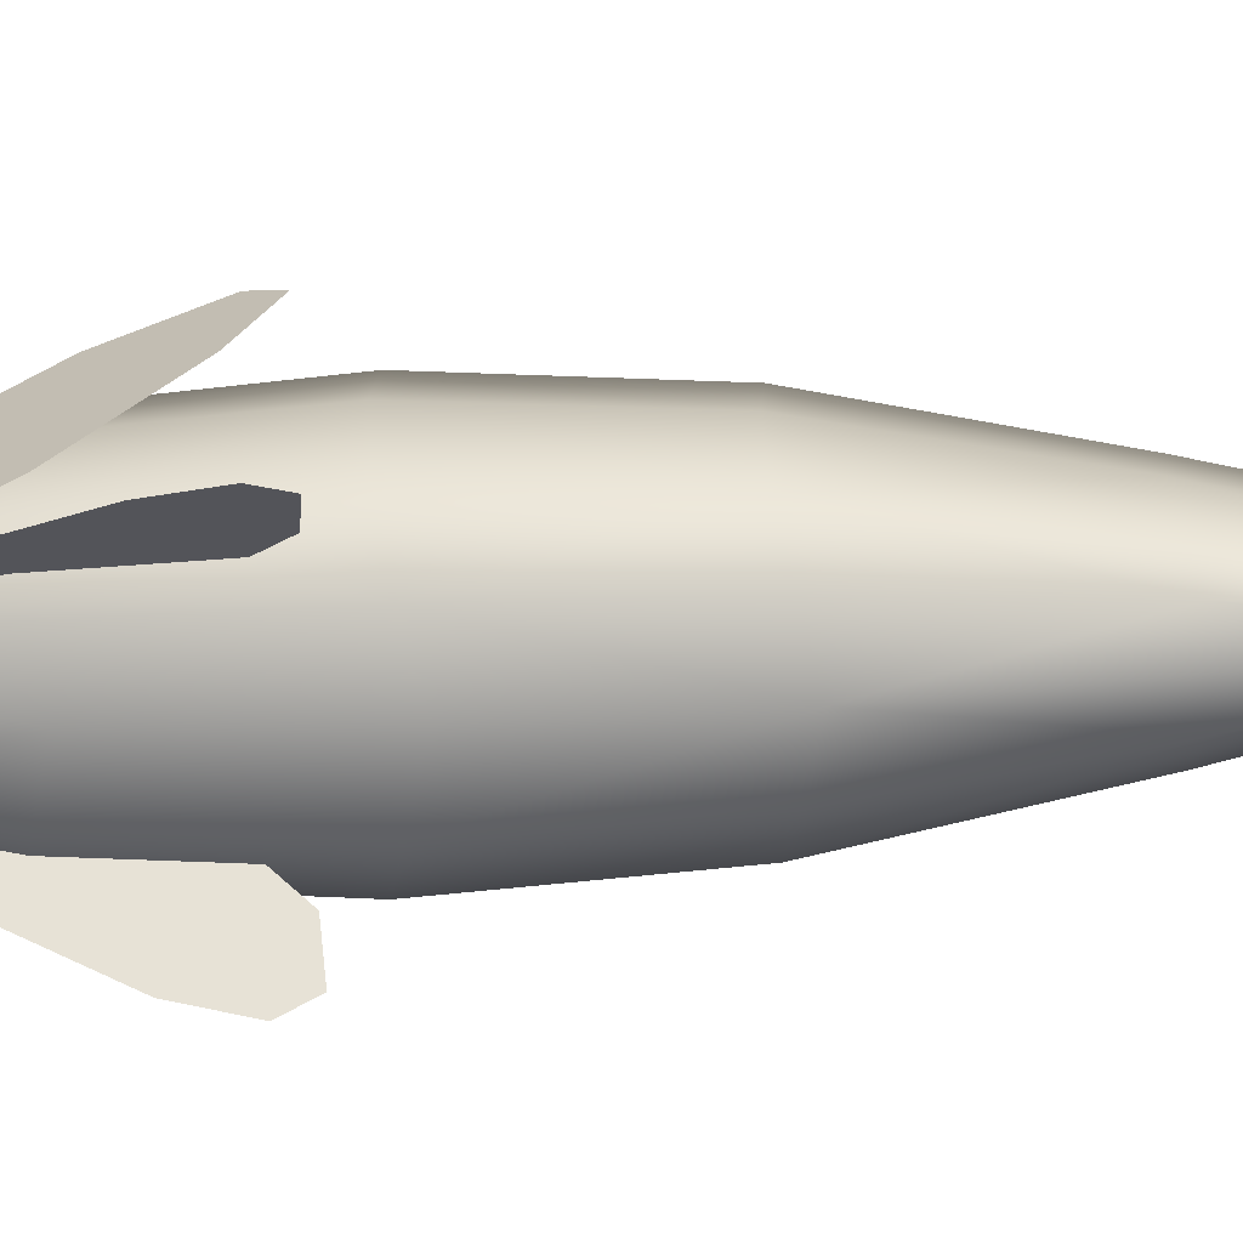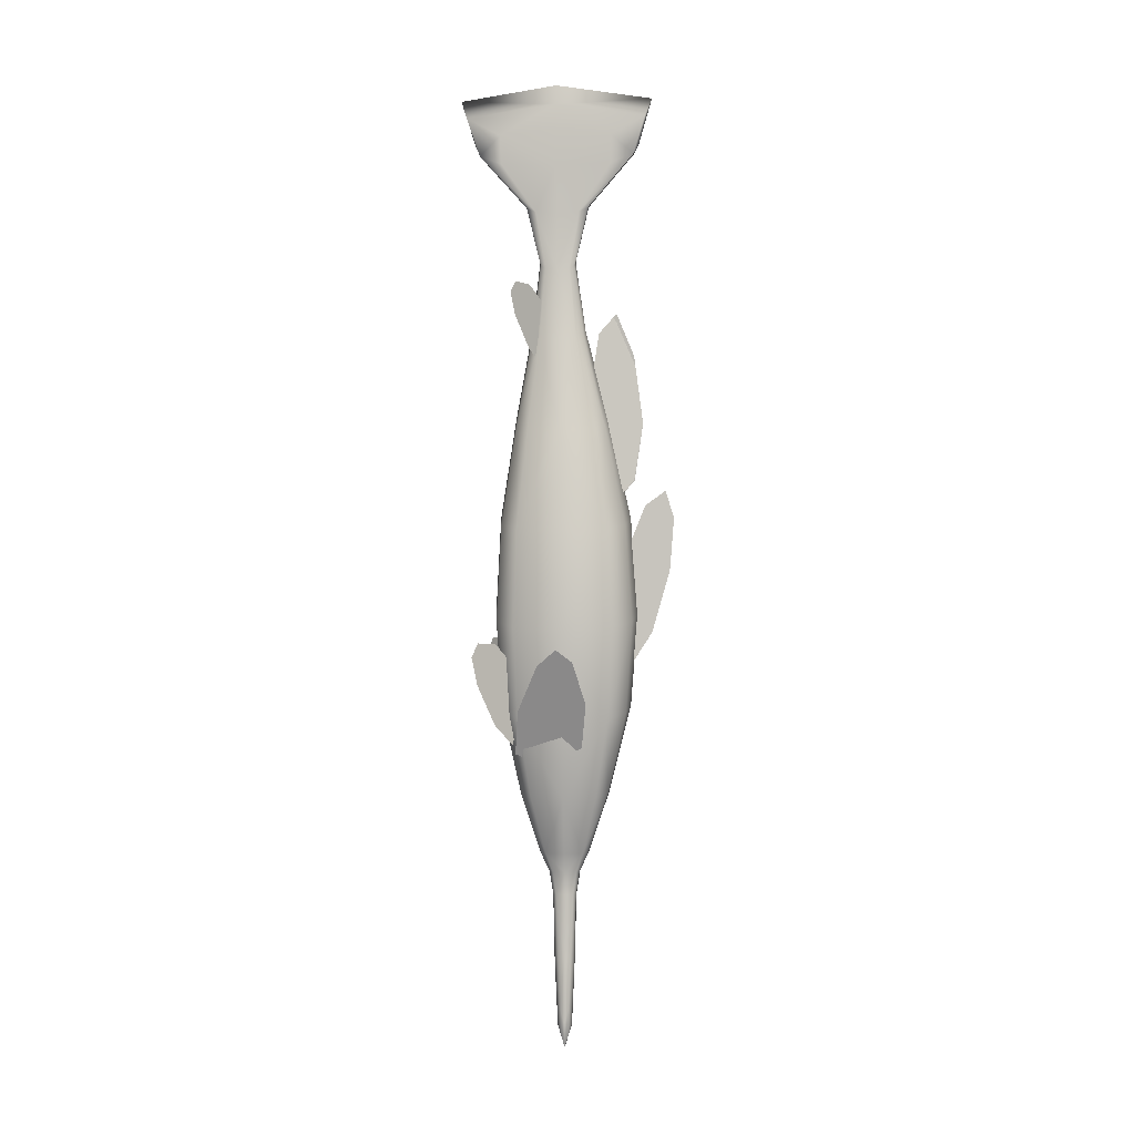
<metadata>
{"format":"obj","ext":"obj","renderer":"f3d","projection":"perspective","resolution":1024,"background":"white","views":[{"elev":-70.8,"azim":92.0,"up":"+Z"},{"elev":0.8,"azim":-85.3,"up":"+Y"}]}
</metadata>
<code>
g LongNoseFish
v 0.05221 -0.3307 0.5621
v 0.09141 -0.337 0.594
v 0.1338 -0.11 0.56
v 0.1046 -0.3391 0.6847
v 0.04825 -0.4984 0.6306
v 0.05535 -0.4984 0.684
v 0.03472 -0.5547 0.6836
v 0.04862 -0.4984 0.7368
v 0.03018 -0.5552 0.65
v 0.02766 -0.6199 0.6591
v 0.0172 -0.5569 0.6401
v 0.03186 -0.6193 0.6833
v 0.03594 -0.8038 0.6831
v 0.0281 -0.6199 0.707
v 0.0312 -0.8047 0.665
v 0.03072 -0.9419 0.6701
v 0.03059 -0.5552 0.7166
v 0.01753 -0.5569 0.7246
v 0.02782 -0.4983 0.751
v 0.05237 -0.3306 0.807
v 0.09161 -0.337 0.7754
v 0.1338 -0.11 0.8111
v 0.07647 -0.09719 0.86
v 0.08541 0.1586 0.8776
v 0.01611 -0.6215 0.7146
v 0.01817 -0.8073 0.7081
v 0 -0.6236 0.714
v 0 -0.8108 0.7104
v 0 -0.9973 0.7021
v 0.1529 -0.1143 0.6854
v 0.1708 0.1387 0.6856
v 0.1495 0.1437 0.823
v 0.135 0.4161 0.8079
v 0.07712 0.4303 0.8578
v 0.04954 0.7112 0.7983
v 0.1495 0.1437 0.5487
v 0.08541 0.1586 0.4958
v 0.135 0.4161 0.5577
v 0.0867 0.6993 0.7627
v 0.09908 0.6953 0.6734
v 0.03633 0.9584 0.7157
v 0.1542 0.4113 0.6826
v 0.04152 0.9553 0.6643
v 0.01769 1.156 0.6614
v 0.03633 0.9584 0.6132
v 0.01548 1.159 0.6953
v 0.01145 1.318 0.7212
v 0.0867 0.6993 0.5846
v 0.04954 0.7112 0.5501
v 0.07712 0.4303 0.5094
v 0.02076 0.9676 0.5933
v 0.008847 1.166 0.6142
v 0.01548 1.159 0.6275
v 0.01145 1.318 0.5995
v 0.01308 1.315 0.6602
v 0.01314 1.448 0.6566
v 0.0115 1.456 0.8127
v 0.0115 1.456 0.5012
v 0.01115 1.537 0.8127
v 0.01115 1.537 0.4973
v 0.013 1.553 0.6537
v 0.007771 1.624 0.6544
v 0.007471 1.588 0.9089
v 0.007471 1.588 0.4017
v 0 1.637 0.9291
v 0 1.637 0.3863
v 0 1.679 0.657
v 0.05221 -0.3307 0.5621
v 0.04825 -0.4984 0.6306
v 0.09141 -0.337 0.594
v 0.02753 -0.4984 0.6147
v 0.0172 -0.5569 0.6401
v 0.03018 -0.5552 0.65
v 0 -0.4983 0.6177
v 0 -0.3222 0.5597
v 0 -0.0801 0.5036
v 0 -0.5592 0.6422
v 0 -0.6238 0.6487
v -0.0172 -0.5569 0.6401
v 0 -0.4983 0.6177
v 0.07643 -0.09719 0.5124
v 0.1338 -0.11 0.56
v 0.08541 0.1586 0.4958
v 0 0.1786 0.4849
v 0 0.4493 0.4994
v 0.07712 0.4303 0.5094
v 0.135 0.4161 0.5577
v 0.04954 0.7112 0.5501
v 0 0.7272 0.5428
v 0 0.98 0.5889
v 0.02076 0.9676 0.5933
v 0.008847 1.166 0.6142
v 0 1.175 0.6112
v 0 1.342 0.5702
v 0.006541 1.329 0.5757
v 0.006571 1.479 0.8759
v 0.006541 1.329 0.7459
v 0 1.342 0.7524
v 0 1.51 0.8927
v 0.006571 1.479 0.8759
v 0.01145 1.318 0.7212
v 0.006541 1.329 0.7459
v 0.0115 1.456 0.8127
v 0.01115 1.537 0.8127
v 0.007471 1.588 0.9089
v 0 1.637 0.9291
v 0 1.51 0.8927
v 0.008847 1.166 0.6142
v 0.01548 1.159 0.6275
v 0.01145 1.318 0.5995
v 0.006541 1.329 0.5757
v 0.008847 1.166 0.7091
v 0.01548 1.159 0.6953
v 0.03633 0.9584 0.7157
v 0.02076 0.9676 0.7363
v 0.04954 0.7112 0.7983
v 0 0.98 0.7417
v 0 1.175 0.7128
v 0 1.342 0.7524
v 0.006541 1.329 0.7459
v 0 0.7272 0.8071
v 0 0.4493 0.8699
v 0.07712 0.4303 0.8578
v 0.08541 0.1586 0.8776
v 0 0.1786 0.8908
v 0 -0.08009 0.8704
v 0.07647 -0.09719 0.86
v 0.05237 -0.3306 0.807
v 0 -0.3222 0.809
v 0 -0.4983 0.7459
v 0.02782 -0.4983 0.751
v 0.01753 -0.5569 0.7246
v 0 -0.5591 0.72
v 0 -0.6236 0.714
v -0.01753 -0.5569 0.7246
v 0 -0.4983 0.7459
v -0.01611 -0.6215 0.7146
v -0.01817 -0.8073 0.7081
v 0 -0.8108 0.7104
v 0 -0.9973 0.7021
v -0.02097 -0.9921 0.6994
v -0.03105 -0.9418 0.6953
v -0.0317 -0.8046 0.7007
v -0.0281 -0.6199 0.707
v -0.03059 -0.5552 0.7166
v -0.04862 -0.4984 0.7368
v -0.02782 -0.4983 0.751
v -0.05237 -0.3306 0.807
v 0 -0.3222 0.809
v -0.09161 -0.337 0.7754
v 0 -0.08009 0.8704
v -0.1338 -0.11 0.8111
v -0.07647 -0.09719 0.86
v -0.08541 0.1586 0.8776
v -0.1495 0.1437 0.823
v 0 0.1786 0.8908
v 0 0.4493 0.8699
v -0.07712 0.4303 0.8578
v -0.04954 0.7112 0.7983
v 0 0.7272 0.8071
v 0 0.98 0.7417
v -0.02076 0.9676 0.7363
v -0.03633 0.9584 0.7157
v -0.008847 1.166 0.7091
v 0 1.175 0.7128
v 0 1.342 0.7524
v -0.006541 1.329 0.7459
v 0.008847 1.166 0.7091
v 0.006541 1.329 0.7459
v 0.01145 1.318 0.7212
v 0.01548 1.159 0.6953
v 0.006571 1.479 0.4402
v 0.006541 1.329 0.5757
v 0.01145 1.318 0.5995
v 0.0115 1.456 0.5012
v 0.01115 1.537 0.4973
v 0.007471 1.588 0.4017
v 0.006571 1.479 0.4402
v 0 1.51 0.4263
v 0 1.342 0.5702
v 0.006541 1.329 0.5757
v 0.006571 1.479 0.4402
v 0.007471 1.588 0.4017
v 0 1.637 0.3863
v 0 1.51 0.4263
v 0.02174 -1.054 0.6824
v 0.02063 -0.9924 0.6654
v 0.03616 -0.9884 0.6828
v 0.03105 -0.9418 0.6953
v 0.0317 -0.8046 0.7007
v 0.02097 -0.9921 0.6994
v 0 -1.06 0.682
v 0.02174 -1.054 0.6824
v 0 -0.9979 0.6617
v 0 -1.06 0.682
v 0.02063 -0.9924 0.6654
v 0.01777 -0.8075 0.6566
v 0.03072 -0.9419 0.6701
v 0.0312 -0.8047 0.665
v 0.02766 -0.6199 0.6591
v 0 -0.8113 0.6529
v 0.01576 -0.6216 0.6501
v -0.01777 -0.8075 0.6566
v 0 -0.9979 0.6617
v -0.02063 -0.9924 0.6654
v -0.03072 -0.9419 0.6701
v -0.0312 -0.8047 0.665
v -0.02766 -0.6199 0.6591
v -0.01576 -0.6216 0.6501
v -0.03018 -0.5552 0.65
v -0.04825 -0.4984 0.6306
v -0.02753 -0.4984 0.6147
v -0.05221 -0.3307 0.5621
v -0.09141 -0.337 0.594
v 0 -0.3222 0.5597
v -0.1338 -0.11 0.56
v 0 -0.0801 0.5036
v -0.07643 -0.09719 0.5124
v -0.08541 0.1586 0.4958
v -0.1495 0.1437 0.5487
v -0.135 0.4161 0.5577
v 0 0.1786 0.4849
v 0 0.4493 0.4994
v -0.07712 0.4303 0.5094
v -0.04954 0.7112 0.5501
v 0 0.7272 0.5428
v 0 0.98 0.5889
v -0.02076 0.9676 0.5933
v -0.008847 1.166 0.6142
v 0 1.175 0.6112
v 0 1.342 0.5702
v -0.006541 1.329 0.5757
v -0.08541 0.1586 0.4958
v -0.07712 0.4303 0.5094
v -0.135 0.4161 0.5577
v -0.04954 0.7112 0.5501
v -0.0867 0.6993 0.5846
v -0.03633 0.9584 0.6132
v -0.09908 0.6953 0.6734
v -0.02076 0.9676 0.5933
v -0.008847 1.166 0.6142
v -0.01548 1.159 0.6275
v -0.01769 1.156 0.6614
v -0.01145 1.318 0.5995
v -0.04152 0.9553 0.6643
v -0.03633 0.9584 0.7157
v -0.1542 0.4113 0.6826
v -0.1708 0.1387 0.6856
v -0.135 0.4161 0.8079
v -0.1495 0.1437 0.5487
v -0.1338 -0.11 0.56
v -0.0867 0.6993 0.7627
v -0.04954 0.7112 0.7983
v -0.07712 0.4303 0.8578
v -0.08541 0.1586 0.8776
v -0.1495 0.1437 0.823
v -0.1338 -0.11 0.8111
v -0.01548 1.159 0.6953
v -0.008847 1.166 0.7091
v -0.01145 1.318 0.7212
v -0.1529 -0.1143 0.6854
v -0.1046 -0.3391 0.6847
v -0.09141 -0.337 0.594
v -0.09161 -0.337 0.7754
v -0.04825 -0.4984 0.6306
v -0.04862 -0.4984 0.7368
v -0.01308 1.315 0.6602
v -0.01314 1.448 0.6566
v -0.0115 1.456 0.8127
v -0.0115 1.456 0.5012
v -0.01115 1.537 0.8127
v -0.01115 1.537 0.4973
v -0.05535 -0.4984 0.684
v -0.03472 -0.5547 0.6836
v -0.03018 -0.5552 0.65
v -0.03059 -0.5552 0.7166
v -0.02766 -0.6199 0.6591
v -0.0281 -0.6199 0.707
v -0.013 1.553 0.6537
v -0.007771 1.624 0.6544
v -0.007471 1.588 0.9089
v -0.007471 1.588 0.4017
v 0 1.637 0.9291
v 0 1.637 0.3863
v 0 1.679 0.657
v -0.03186 -0.6193 0.6833
v -0.03594 -0.8038 0.6831
v -0.0312 -0.8047 0.665
v -0.0317 -0.8046 0.7007
v -0.03072 -0.9419 0.6701
v -0.03105 -0.9418 0.6953
v -0.03616 -0.9884 0.6828
v -0.006571 1.479 0.8759
v 0 1.51 0.8927
v 0 1.342 0.7524
v -0.006541 1.329 0.7459
v -0.006571 1.479 0.8759
v 0 1.637 0.9291
v 0 1.51 0.8927
v -0.007471 1.588 0.9089
v -0.01115 1.537 0.8127
v -0.0115 1.456 0.8127
v -0.01145 1.318 0.7212
v -0.006541 1.329 0.7459
v -0.008847 1.166 0.6142
v -0.006541 1.329 0.5757
v -0.01145 1.318 0.5995
v -0.01548 1.159 0.6275
v -0.008847 1.166 0.7091
v -0.01548 1.159 0.6953
v -0.01145 1.318 0.7212
v -0.006541 1.329 0.7459
v -0.006571 1.479 0.4402
v -0.01145 1.318 0.5995
v -0.006541 1.329 0.5757
v -0.0115 1.456 0.5012
v -0.01115 1.537 0.4973
v -0.007471 1.588 0.4017
v -0.006571 1.479 0.4402
v 0 1.51 0.4263
v 0 1.637 0.3863
v -0.007471 1.588 0.4017
v -0.006571 1.479 0.4402
v -0.006541 1.329 0.5757
v 0 1.342 0.5702
v 0 1.51 0.4263
v -0.02174 -1.054 0.6824
v -0.02063 -0.9924 0.6654
v -0.03072 -0.9419 0.6701
v -0.03616 -0.9884 0.6828
v -0.02174 -1.054 0.6824
v 0 -1.06 0.682
v 0 -0.9979 0.6617
v -0.02063 -0.9924 0.6654
v -0.02174 -1.054 0.6824
v 0 -0.9973 0.7021
v 0 -1.06 0.682
v -0.02097 -0.9921 0.6994
v -0.03105 -0.9418 0.6953
v -0.03616 -0.9884 0.6828
v 0.1368 -0.01717 0.4991
v 0.1369 0.09675 0.4999
v 0.1793 0.1017 0.4548
v 0.1933 0.06273 0.4395
v 0.09453 0.0348 0.5445
v 0.1791 -0.01624 0.454
v 0.08024 -0.09707 0.5586
v 0.1366 -0.1311 0.4982
v 0.09422 -0.189 0.5429
v 0.06079 1.016 0.587
v 0.06083 1.107 0.5877
v 0.1064 1.111 0.5519
v 0.1216 1.08 0.5397
v 0.01521 1.057 0.6231
v 0.1063 1.017 0.5512
v 0 0.9527 0.6343
v 0.06076 0.9256 0.5864
v 0.01519 0.8796 0.6219
v 0.007903 0.3059 0.9209
v 0.01581 0.1612 0.8495
v 0.01383 0.04072 0.876
v 0.007903 0.1262 0.9308
v 0.01383 0.354 0.8587
v 0.001976 0.3016 0.9807
v 0.007903 0.4856 0.911
v 0 0.4506 0.9923
v 0.001976 0.5273 0.9682
v 0.1783 -0.07749 0.6595
v 0.1909 -0.06617 0.7551
v 0.242 0.05291 0.7223
v 0.2546 0.08856 0.6772
v 0.1335 -0.1909 0.7402
v 0.229 0.04119 0.6233
v 0.1021 -0.2435 0.6418
v 0.1657 -0.0888 0.5639
v 0.1087 -0.2131 0.5523
v 0.009396 0.7651 0.8296
v 0.0196 0.6207 0.7803
v 0.02226 0.5005 0.8304
v 0.01466 0.5567 0.8799
v 0.01184 0.8131 0.7549
v 0.004427 0.7171 0.9043
v 0.004129 0.9734 0.7793
v -0.000811 0.9094 0.8789
v -0.000946 1.03 0.8289
v -0.1368 -0.01717 0.4991
v -0.1369 0.09675 0.4999
v -0.09453 0.0348 0.5445
v -0.08024 -0.09707 0.5586
v -0.1793 0.1017 0.4548
v -0.09422 -0.189 0.5429
v -0.1933 0.06273 0.4395
v -0.1366 -0.1311 0.4982
v -0.1791 -0.01624 0.454
v -0.06079 1.016 0.587
v -0.06083 1.107 0.5877
v -0.01521 1.057 0.6231
v 0 0.9527 0.6343
v -0.1064 1.111 0.5519
v -0.01519 0.8796 0.6219
v -0.1216 1.08 0.5397
v -0.06076 0.9256 0.5864
v -0.1063 1.017 0.5512
v -0.007903 0.3059 0.9209
v -0.01383 0.04072 0.876
v -0.01581 0.1612 0.8495
v -0.007903 0.1262 0.9308
v -0.01383 0.354 0.8587
v -0.001976 0.3016 0.9807
v -0.007903 0.4856 0.911
v 0 0.4506 0.9923
v -0.001976 0.5273 0.9682
v -0.1783 -0.07749 0.6595
v -0.1909 -0.06617 0.7551
v -0.1335 -0.1909 0.7402
v -0.1021 -0.2435 0.6418
v -0.242 0.05291 0.7223
v -0.1087 -0.2131 0.5523
v -0.2546 0.08856 0.6772
v -0.1657 -0.0888 0.5639
v -0.229 0.04119 0.6233
v -0.009396 0.7651 0.8296
v -0.02226 0.5005 0.8304
v -0.0196 0.6207 0.7803
v -0.01466 0.5567 0.8799
v -0.01184 0.8131 0.7549
v -0.004427 0.7171 0.9043
v -0.004129 0.9734 0.7793
v 0.000811 0.9094 0.8789
v 0.000946 1.03 0.8289
v 0.06079 1.016 0.587
v 0 0.9527 0.6343
v 0.01519 0.8796 0.6219
v 0.06076 0.9256 0.5864
v 0.01521 1.057 0.6231
v 0.1063 1.017 0.5512
v 0.06083 1.107 0.5877
v 0.1216 1.08 0.5397
v 0.1064 1.111 0.5519
v -0.06079 1.016 0.587
v -0.06076 0.9256 0.5864
v -0.01519 0.8796 0.6219
v 0 0.9527 0.6343
v -0.1063 1.017 0.5512
v -0.01521 1.057 0.6231
v -0.1216 1.08 0.5397
v -0.06083 1.107 0.5877
v -0.1064 1.111 0.5519
g LongNoseFish_0
f 3 2 1
f 2 3 4
f 5 2 4
f 6 5 4
f 5 6 7
f 8 6 4
f 6 8 7
f 9 5 7
f 10 9 7
f 9 10 11
f 12 10 7
f 10 12 13
f 14 12 7
f 12 14 13
f 15 10 13
f 16 15 13
f 8 17 7
f 17 14 7
f 17 8 18
f 14 17 18
f 8 19 18
f 19 8 20
f 8 21 20
f 21 22 20
f 21 8 4
f 22 21 4
f 22 23 20
f 23 22 24
f 25 14 18
f 14 25 26
f 27 25 18
f 25 27 26
f 27 28 26
f 28 29 26
f 30 22 4
f 22 30 31
f 3 30 4
f 30 3 31
f 22 32 24
f 32 22 31
f 32 33 24
f 33 32 31
f 33 34 24
f 34 33 35
f 3 36 31
f 36 3 37
f 38 36 37
f 36 38 31
f 33 39 35
f 39 33 40
f 39 41 35
f 41 39 40
f 42 33 31
f 38 42 31
f 33 42 40
f 42 38 40
f 43 41 40
f 41 43 44
f 45 43 40
f 43 45 44
f 46 41 44
f 47 46 44
f 38 48 40
f 48 45 40
f 48 38 49
f 45 48 49
f 38 50 49
f 51 45 49
f 45 51 52
f 53 45 52
f 45 53 44
f 53 54 44
f 55 47 44
f 54 55 44
f 47 55 56
f 55 54 56
f 57 47 56
f 54 58 56
f 59 57 56
f 58 60 56
f 61 59 56
f 60 61 56
f 59 61 62
f 61 60 62
f 63 59 62
f 60 64 62
f 65 63 62
f 64 66 62
f 67 65 62
f 66 67 62
f 70 69 68
f 69 71 68
f 71 69 72
f 69 73 72
f 71 74 68
f 74 71 72
f 74 75 68
f 75 76 68
f 77 74 72
f 78 77 72
f 77 78 79
f 80 77 79
f 76 81 68
f 81 82 68
f 82 81 83
f 81 76 83
f 76 84 83
f 84 85 83
f 85 86 83
f 86 87 83
f 86 85 88
f 85 89 88
f 89 90 88
f 90 91 88
f 91 90 92
f 90 93 92
f 93 94 92
f 94 95 92
f 98 97 96
f 99 98 96
f 102 101 100
f 101 103 100
f 103 104 100
f 104 105 100
f 105 106 100
f 106 107 100
f 110 109 108
f 111 110 108
f 114 113 112
f 115 114 112
f 114 115 116
f 117 115 112
f 115 117 116
f 118 117 112
f 119 118 112
f 120 119 112
f 117 121 116
f 121 122 116
f 122 123 116
f 123 122 124
f 122 125 124
f 125 126 124
f 126 127 124
f 127 126 128
f 126 129 128
f 129 130 128
f 130 131 128
f 131 130 132
f 130 133 132
f 133 134 132
f 134 133 135
f 133 136 135
f 137 134 135
f 134 137 138
f 139 134 138
f 140 139 138
f 141 140 138
f 142 141 138
f 143 142 138
f 144 143 138
f 137 144 138
f 144 137 135
f 145 144 135
f 146 145 135
f 136 147 135
f 147 146 135
f 147 136 148
f 146 147 148
f 136 149 148
f 150 146 148
f 149 151 148
f 152 150 148
f 151 153 148
f 153 152 148
f 153 151 154
f 152 153 154
f 155 152 154
f 151 156 154
f 156 157 154
f 157 158 154
f 158 157 159
f 157 160 159
f 160 161 159
f 161 162 159
f 162 163 159
f 163 162 164
f 162 161 164
f 161 165 164
f 165 166 164
f 166 167 164
f 170 169 168
f 171 170 168
f 174 173 172
f 175 174 172
f 176 175 172
f 177 176 172
f 180 179 178
f 181 180 178
f 184 183 182
f 185 184 182
f 187 16 186
f 16 188 186
f 188 16 13
f 189 188 13
f 188 189 186
f 190 189 13
f 14 190 13
f 190 14 26
f 189 190 26
f 191 189 26
f 189 191 186
f 29 191 26
f 191 29 186
f 29 192 186
f 195 194 193
f 194 196 193
f 196 194 197
f 198 196 197
f 199 198 197
f 200 199 197
f 194 201 197
f 202 200 197
f 200 202 72
f 202 78 72
f 78 202 197
f 201 78 197
f 78 201 203
f 201 204 203
f 204 205 203
f 205 206 203
f 206 207 203
f 207 208 203
f 209 78 203
f 208 209 203
f 78 209 79
f 209 208 79
f 208 210 79
f 210 211 79
f 211 212 79
f 212 211 213
f 212 80 79
f 80 212 213
f 211 214 213
f 215 80 213
f 214 216 213
f 217 215 213
f 216 218 213
f 218 217 213
f 218 216 219
f 217 218 219
f 216 220 219
f 220 221 219
f 222 217 219
f 223 222 219
f 224 223 219
f 223 224 225
f 226 223 225
f 227 226 225
f 228 227 225
f 227 228 229
f 230 227 229
f 231 230 229
f 232 231 229
f 235 234 233
f 234 235 236
f 235 237 236
f 237 238 236
f 237 235 239
f 238 237 239
f 238 240 236
f 240 238 241
f 238 242 241
f 242 238 243
f 244 242 243
f 245 238 239
f 238 245 243
f 246 245 239
f 245 246 243
f 235 247 239
f 247 235 248
f 247 249 239
f 249 247 248
f 235 250 248
f 250 251 248
f 252 246 239
f 249 252 239
f 246 252 253
f 252 249 253
f 249 254 253
f 254 249 255
f 249 256 255
f 256 249 248
f 257 256 248
f 246 258 243
f 258 246 259
f 258 260 243
f 251 261 248
f 261 257 248
f 261 251 262
f 257 261 262
f 251 263 262
f 264 257 262
f 263 265 262
f 266 264 262
f 260 267 243
f 267 260 268
f 267 244 243
f 244 267 268
f 260 269 268
f 270 244 268
f 269 271 268
f 272 270 268
f 265 273 262
f 273 266 262
f 273 265 274
f 266 273 274
f 265 275 274
f 276 266 274
f 275 277 274
f 278 276 274
f 271 279 268
f 279 272 268
f 279 271 280
f 272 279 280
f 271 281 280
f 282 272 280
f 281 283 280
f 284 282 280
f 283 285 280
f 285 284 280
f 277 286 274
f 286 278 274
f 286 277 287
f 278 286 287
f 277 288 287
f 289 278 287
f 288 290 287
f 291 289 287
f 290 292 287
f 292 291 287
f 295 294 293
f 296 295 293
f 299 298 297
f 298 300 297
f 300 301 297
f 301 302 297
f 302 303 297
f 303 304 297
f 307 306 305
f 308 307 305
f 311 310 309
f 312 311 309
f 315 314 313
f 314 316 313
f 316 317 313
f 317 318 313
f 321 320 319
f 322 321 319
f 325 324 323
f 326 325 323
f 329 328 327
f 330 329 327
f 333 332 331
f 334 333 331
f 337 336 335
f 336 338 335
f 338 339 335
f 339 340 335
f 343 342 341
f 344 343 341
f 342 345 341
f 346 344 341
f 345 347 341
f 348 346 341
f 347 349 341
f 349 348 341
f 352 351 350
f 353 352 350
f 351 354 350
f 355 353 350
f 354 356 350
f 357 355 350
f 356 358 350
f 358 357 350
f 361 360 359
f 362 361 359
f 360 363 359
f 364 362 359
f 363 365 359
f 366 364 359
f 365 367 359
f 367 366 359
f 370 369 368
f 371 370 368
f 369 372 368
f 373 371 368
f 372 374 368
f 375 373 368
f 374 376 368
f 376 375 368
f 379 378 377
f 380 379 377
f 378 381 377
f 382 380 377
f 381 383 377
f 384 382 377
f 383 385 377
f 385 384 377
f 388 387 386
f 389 388 386
f 387 390 386
f 391 389 386
f 390 392 386
f 393 391 386
f 392 394 386
f 394 393 386
f 397 396 395
f 398 397 395
f 396 399 395
f 400 398 395
f 399 401 395
f 402 400 395
f 401 403 395
f 403 402 395
f 406 405 404
f 405 407 404
f 408 406 404
f 407 409 404
f 410 408 404
f 409 411 404
f 412 410 404
f 411 412 404
f 415 414 413
f 416 415 413
f 414 417 413
f 418 416 413
f 417 419 413
f 420 418 413
f 419 421 413
f 421 420 413
f 424 423 422
f 423 425 422
f 426 424 422
f 425 427 422
f 428 426 422
f 427 429 422
f 430 428 422
f 429 430 422
f 433 432 431
f 434 433 431
f 432 435 431
f 436 434 431
f 435 437 431
f 438 436 431
f 437 439 431
f 439 438 431
f 442 441 440
f 443 442 440
f 441 444 440
f 445 443 440
f 444 446 440
f 447 445 440
f 446 448 440
f 448 447 440

</code>
